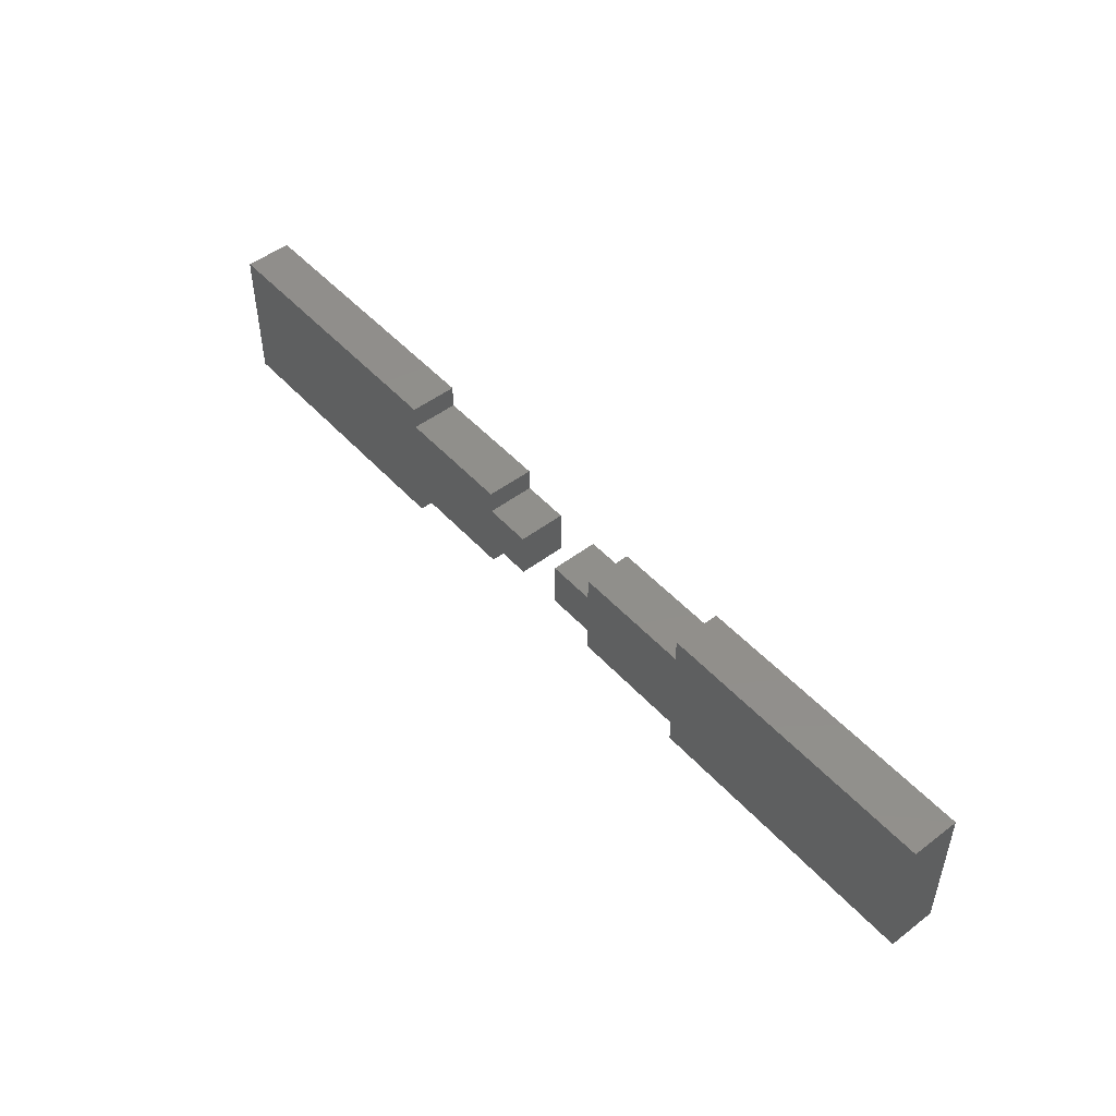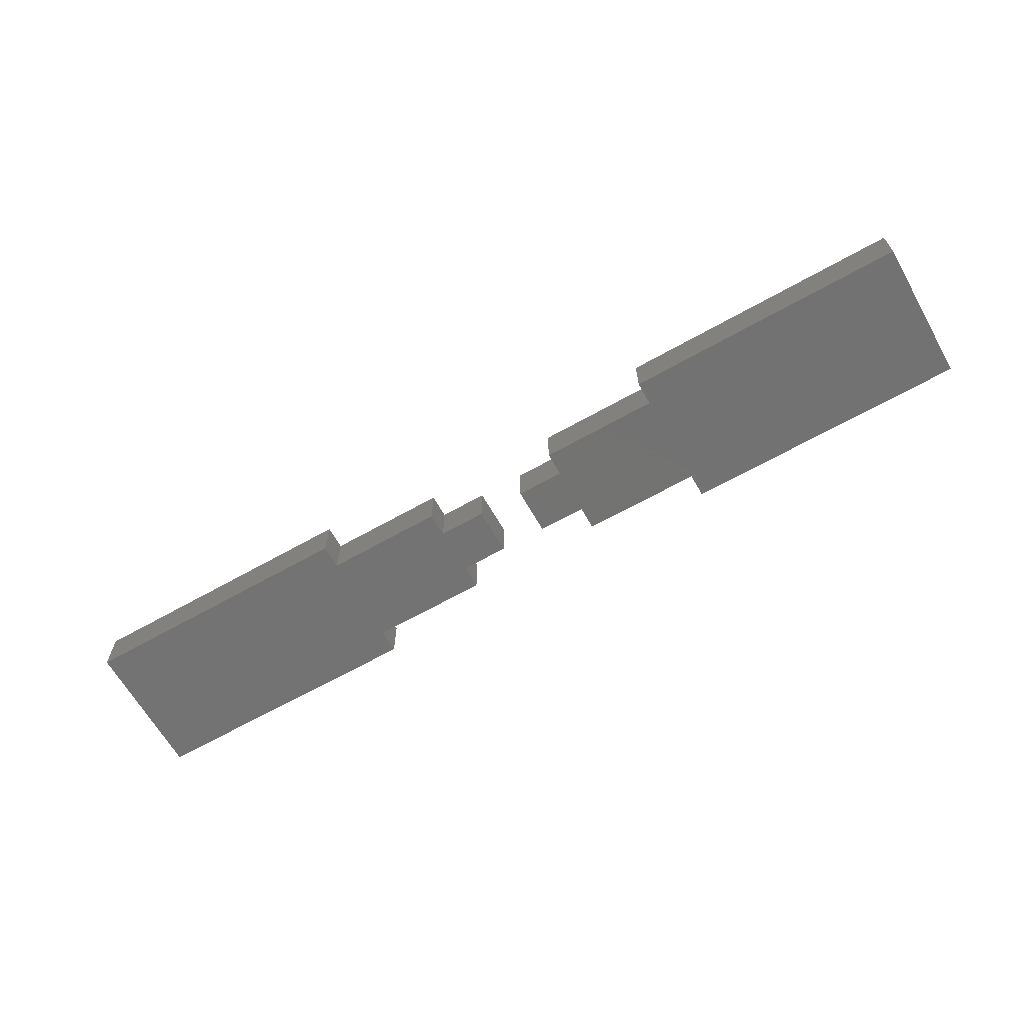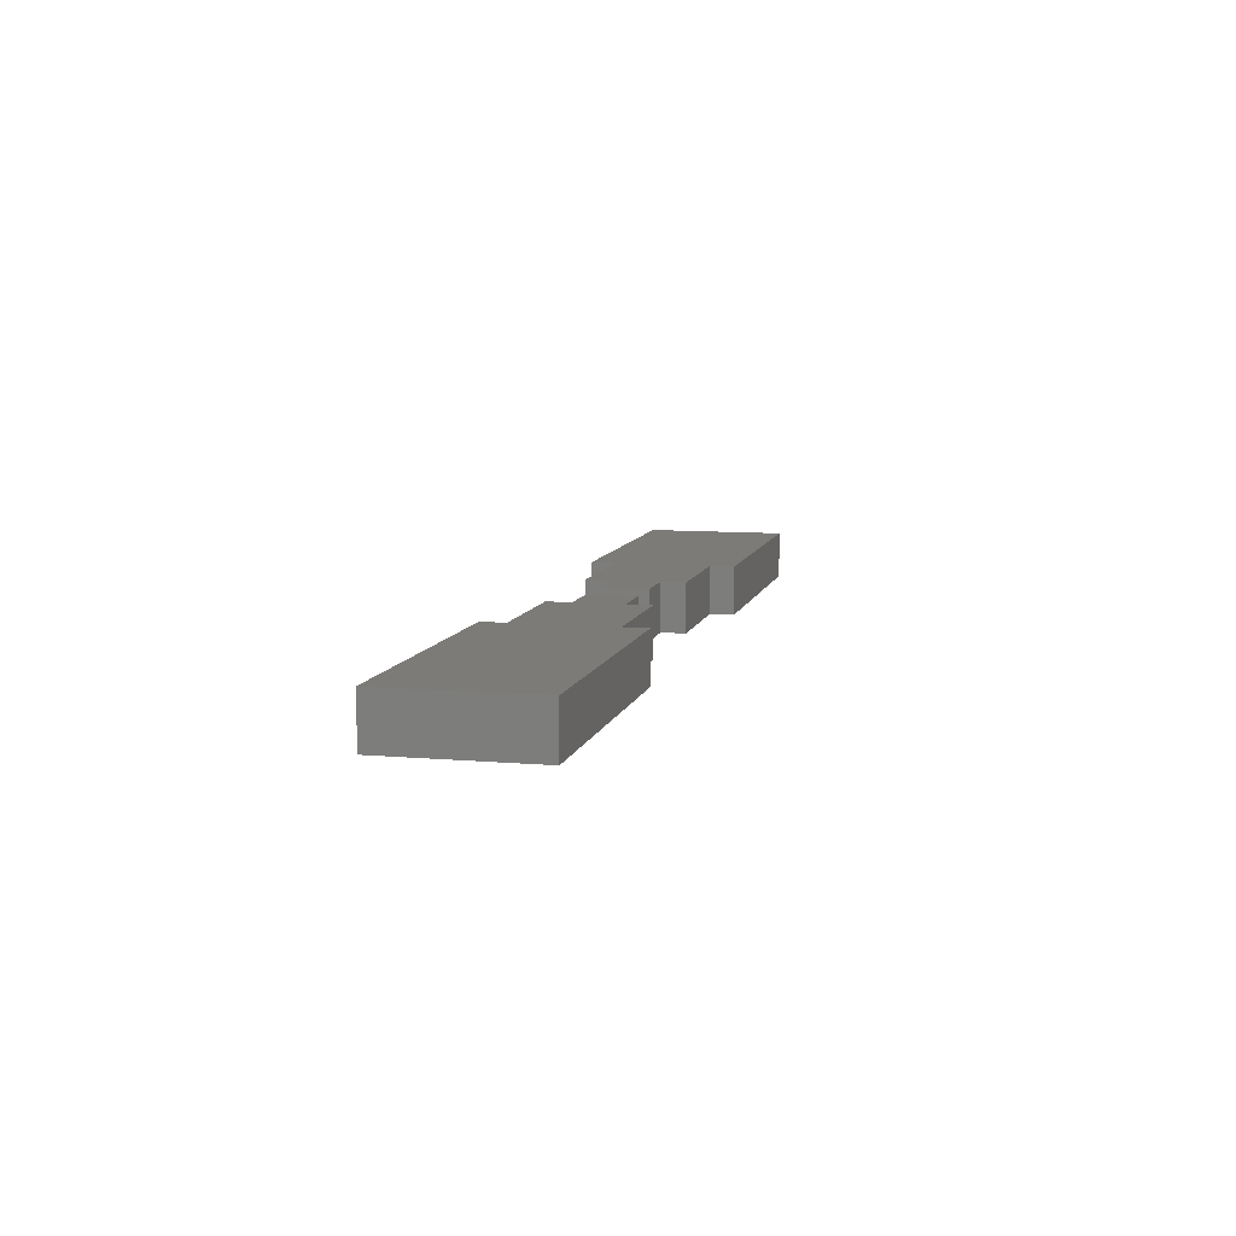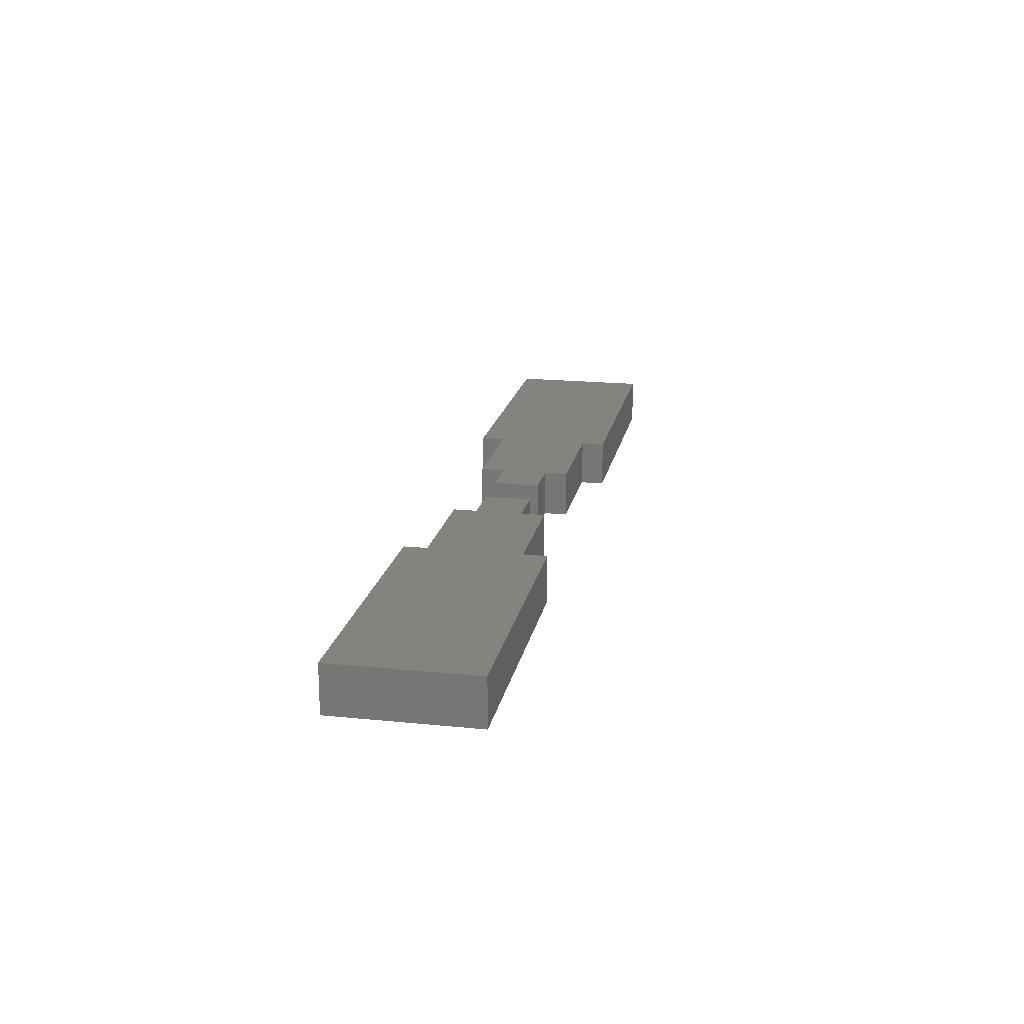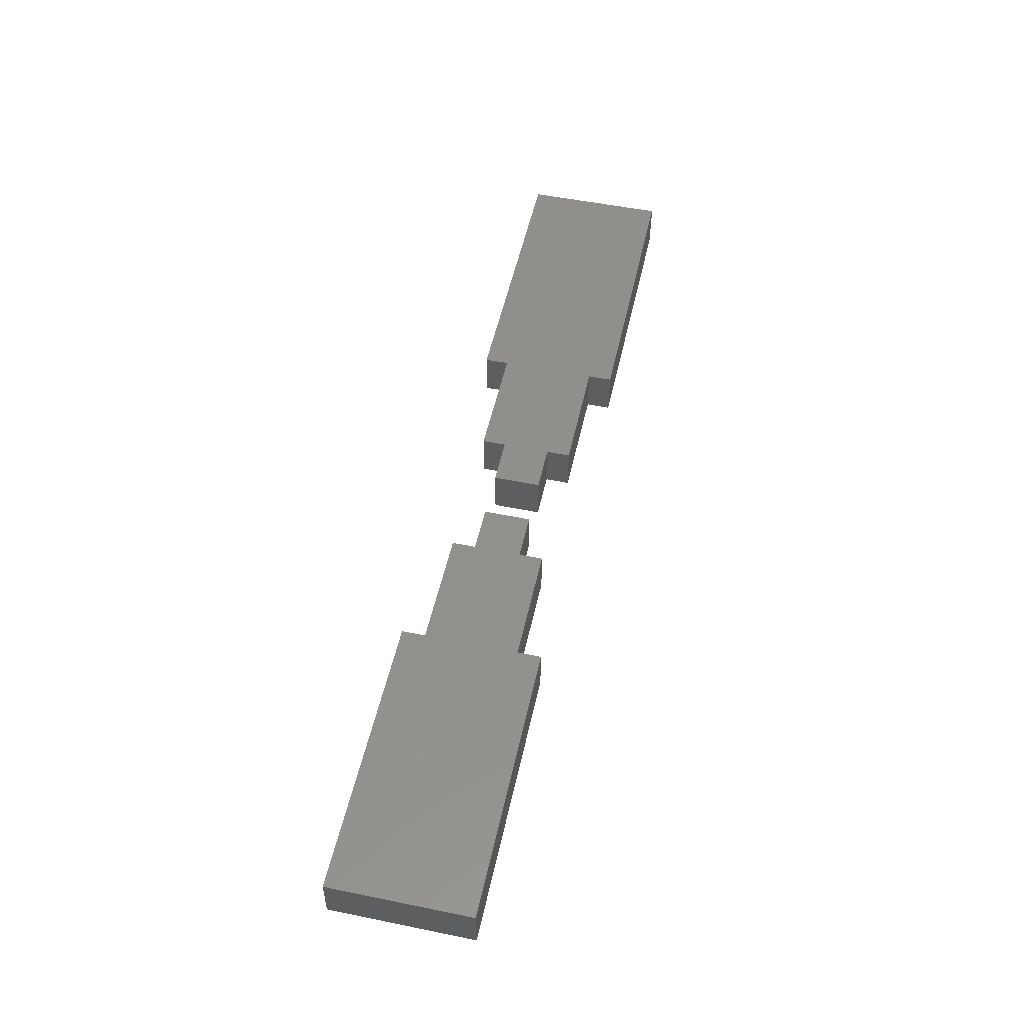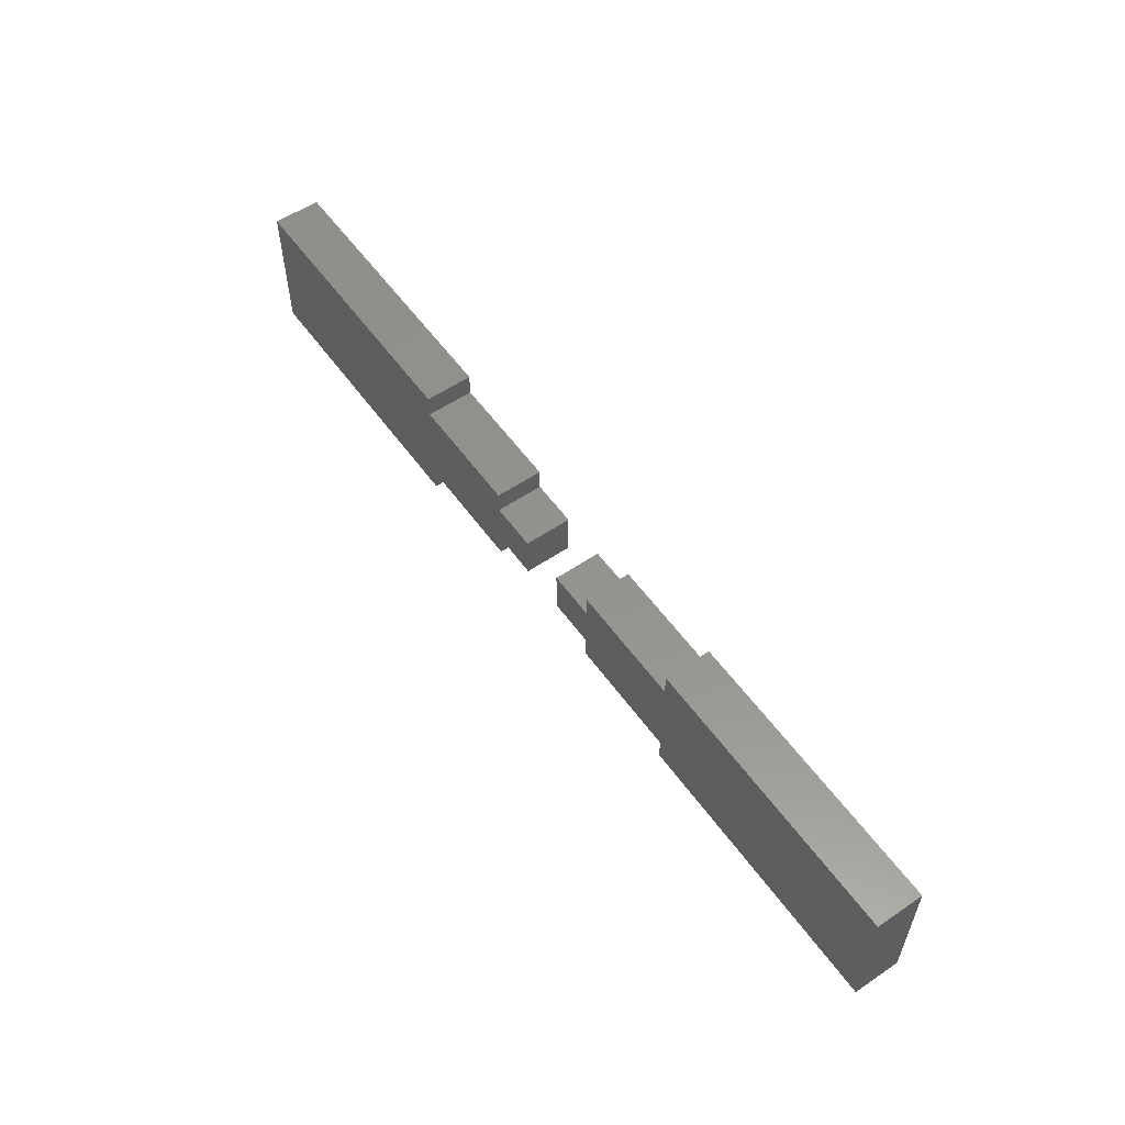
<metadata>
{"format":"stl","ext":"stl","renderer":"f3d","projection":"perspective","resolution":1024,"background":"white","views":[{"elev":48.9,"azim":49.9,"up":"+Y"},{"elev":-64.9,"azim":-150.4,"up":"+Z"},{"elev":9.0,"azim":-76.8,"up":"+Z"},{"elev":18.9,"azim":-79.1,"up":"+Z"},{"elev":52.1,"azim":-77.6,"up":"+Z"},{"elev":56.4,"azim":54.7,"up":"+Y"}]}
</metadata>
<code>
# stl→obj: 48 verts, 88 faces
v -40 10 5
v -40 15 -5
v -40 15 5
v -40 10 -5
v -40 -15 5
v -40 -10 -5
v -40 -10 5
v -40 -15 -5
v -100 15 5
v -100 -15 5
v -15 5 5
v -15 10 5
v -15 -5 5
v -15 -10 5
v -5 -5 5
v -5 5 5
v -100 -15 -5
v -100 15 -5
v -15 -5 -5
v -15 -10 -5
v -15 5 -5
v -15 10 -5
v -5 5 -5
v -5 -5 -5
v 100 -15 5
v 100 15 -5
v 100 15 5
v 100 -15 -5
v 5 5 5
v 15 -5 5
v 15 5 5
v 5 -5 5
v 40 10 5
v 15 10 5
v 40 -10 5
v 15 -10 5
v 40 15 5
v 40 -15 5
v 5 -5 -5
v 15 5 -5
v 15 -5 -5
v 5 5 -5
v 40 -10 -5
v 15 -10 -5
v 40 10 -5
v 15 10 -5
v 40 -15 -5
v 40 15 -5
f 1 2 3
f 2 1 4
f 5 6 7
f 6 5 8
f 9 1 3
f 1 9 7
f 10 7 9
f 7 10 5
f 1 11 12
f 11 1 13
f 7 13 1
f 13 7 14
f 11 15 16
f 15 11 13
f 17 6 8
f 6 17 4
f 18 4 17
f 4 18 2
f 6 19 20
f 19 6 21
f 4 21 6
f 21 4 22
f 19 23 24
f 23 19 21
f 17 9 18
f 9 17 10
f 2 9 3
f 9 2 18
f 17 5 10
f 5 17 8
f 25 26 27
f 26 25 28
f 29 30 31
f 30 29 32
f 31 33 34
f 33 31 35
f 30 35 31
f 35 30 36
f 33 27 37
f 27 33 25
f 35 25 33
f 25 35 38
f 39 40 41
f 40 39 42
f 41 43 44
f 43 41 45
f 40 45 41
f 45 40 46
f 43 28 47
f 28 43 26
f 45 26 43
f 26 45 48
f 45 37 48
f 37 45 33
f 47 35 43
f 35 47 38
f 26 37 27
f 37 26 48
f 47 25 38
f 25 47 28
f 11 22 12
f 22 11 21
f 14 19 13
f 19 14 20
f 22 1 12
f 1 22 4
f 6 14 7
f 14 6 20
f 40 34 46
f 34 40 31
f 44 30 41
f 30 44 36
f 45 34 33
f 34 45 46
f 44 35 36
f 35 44 43
f 15 23 16
f 23 15 24
f 23 11 16
f 11 23 21
f 19 15 13
f 15 19 24
f 39 29 42
f 29 39 32
f 40 29 31
f 29 40 42
f 39 30 32
f 30 39 41

</code>
